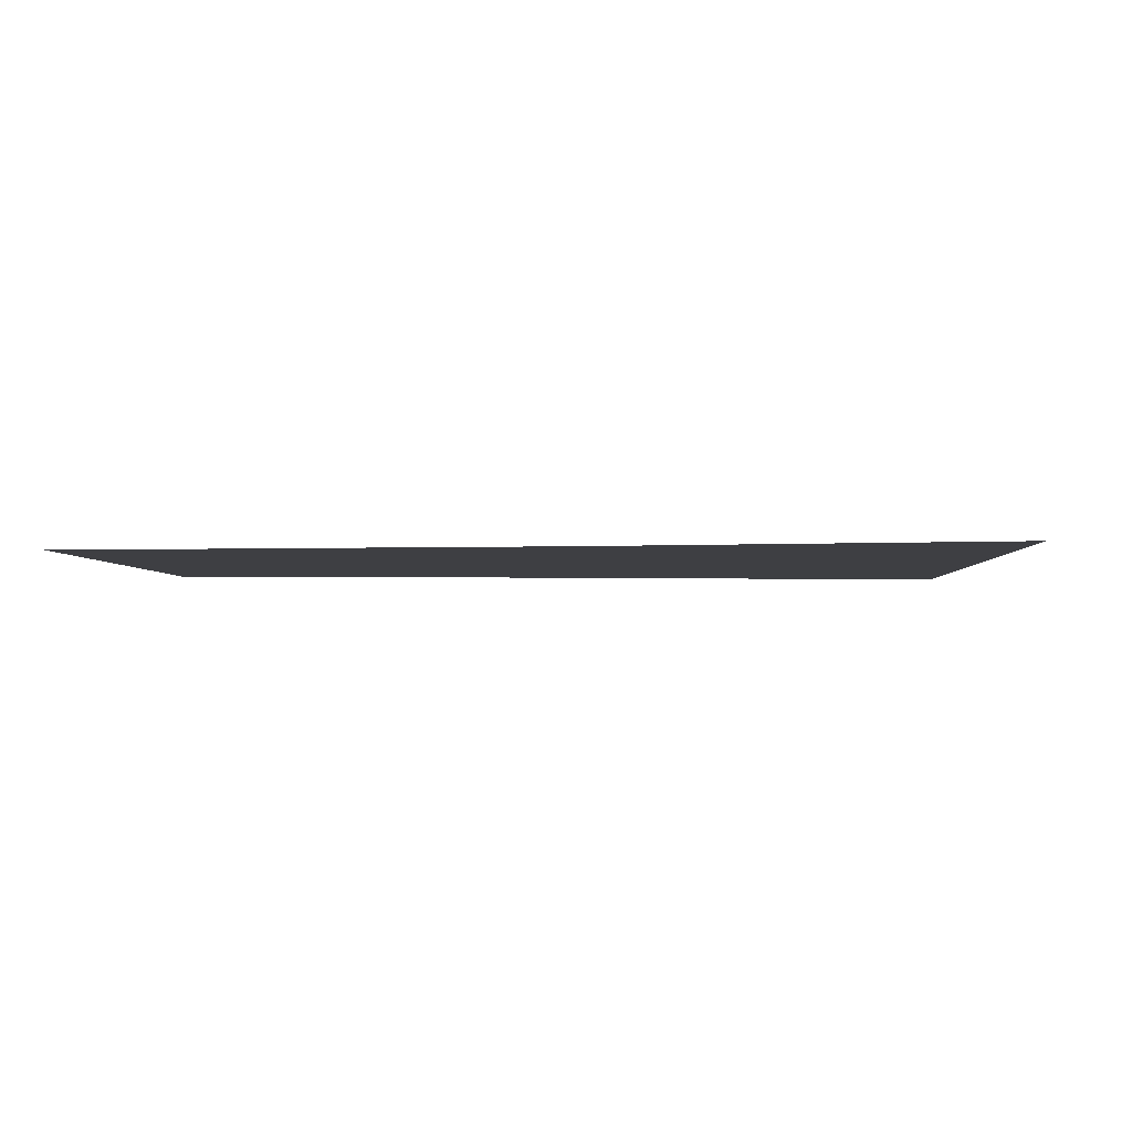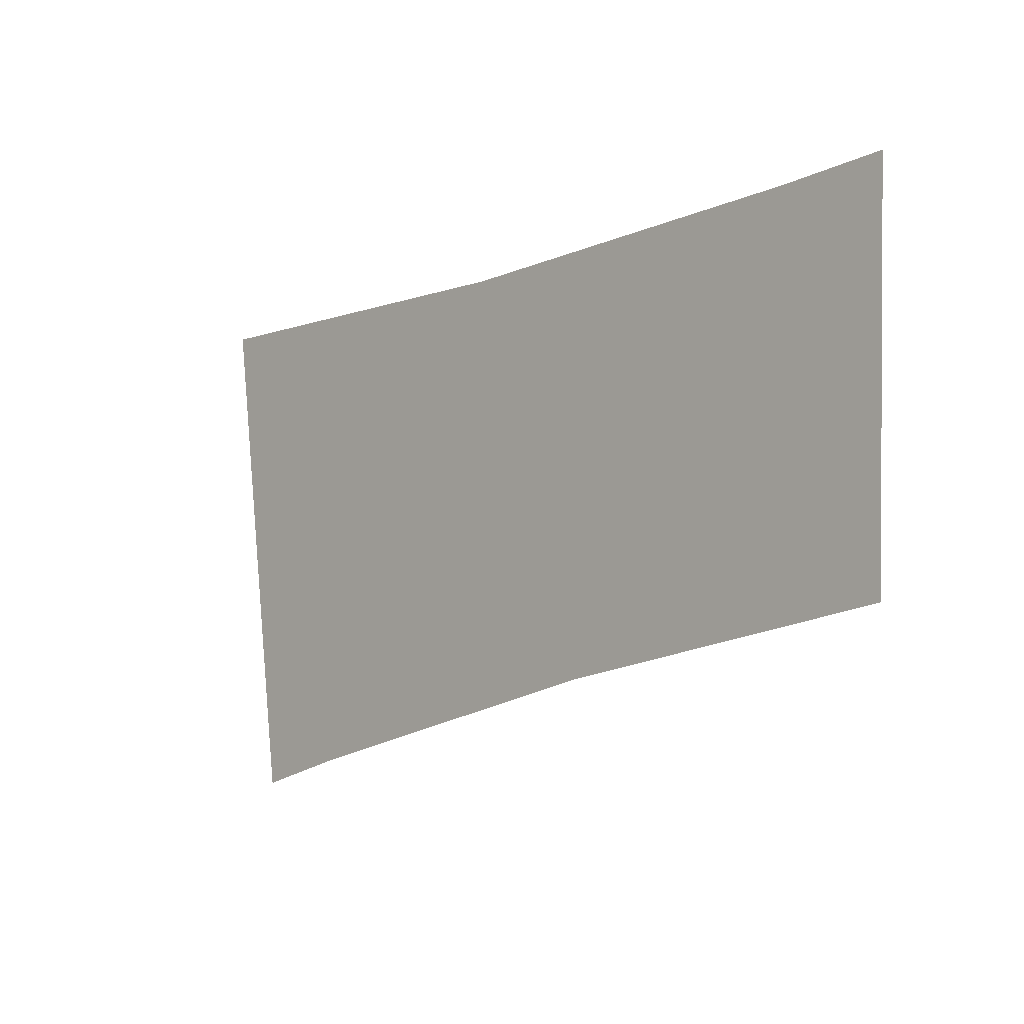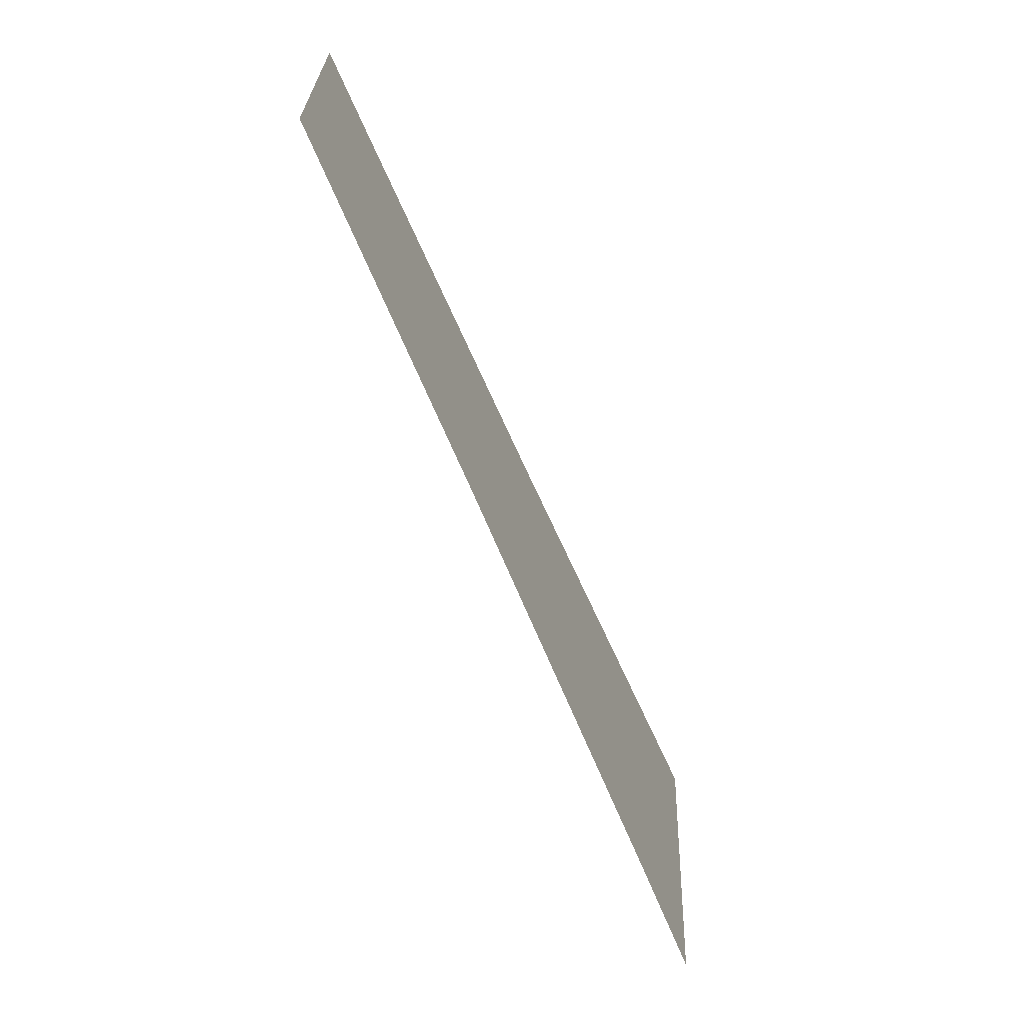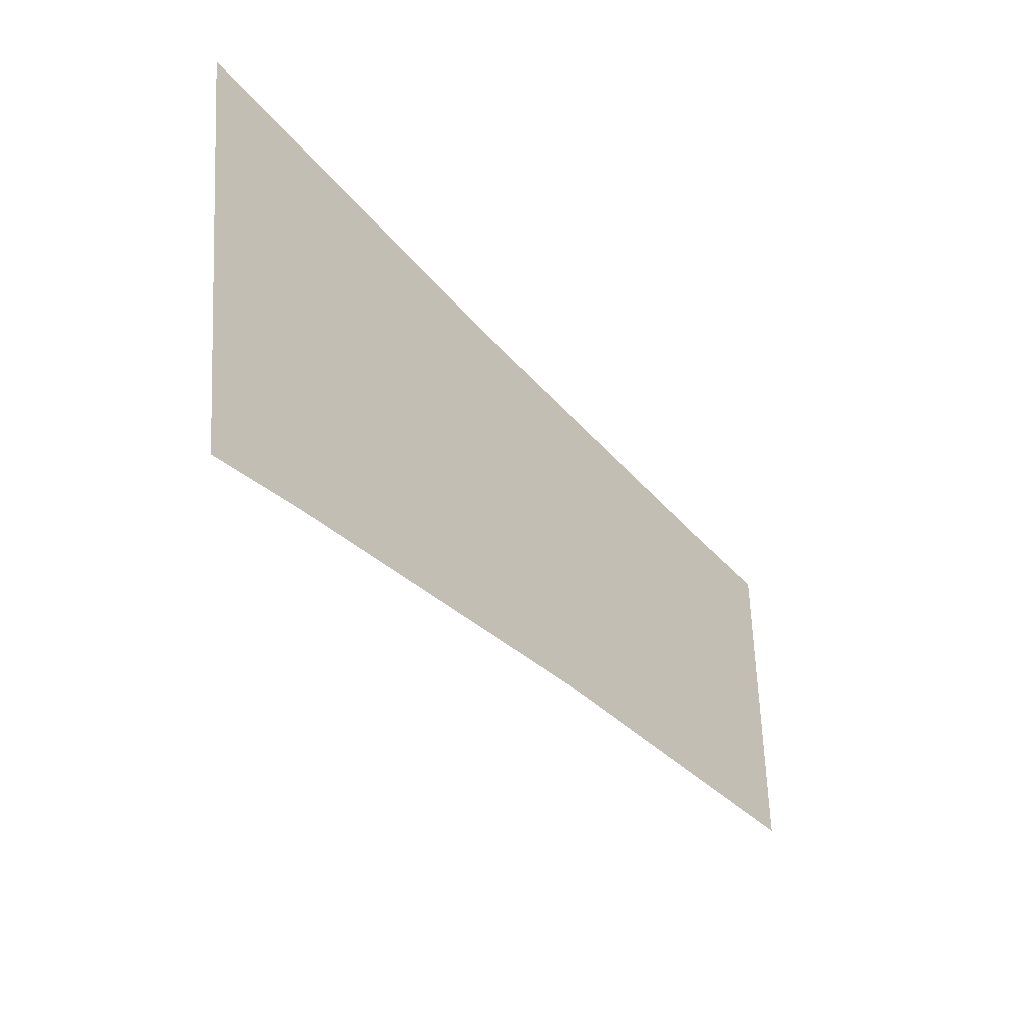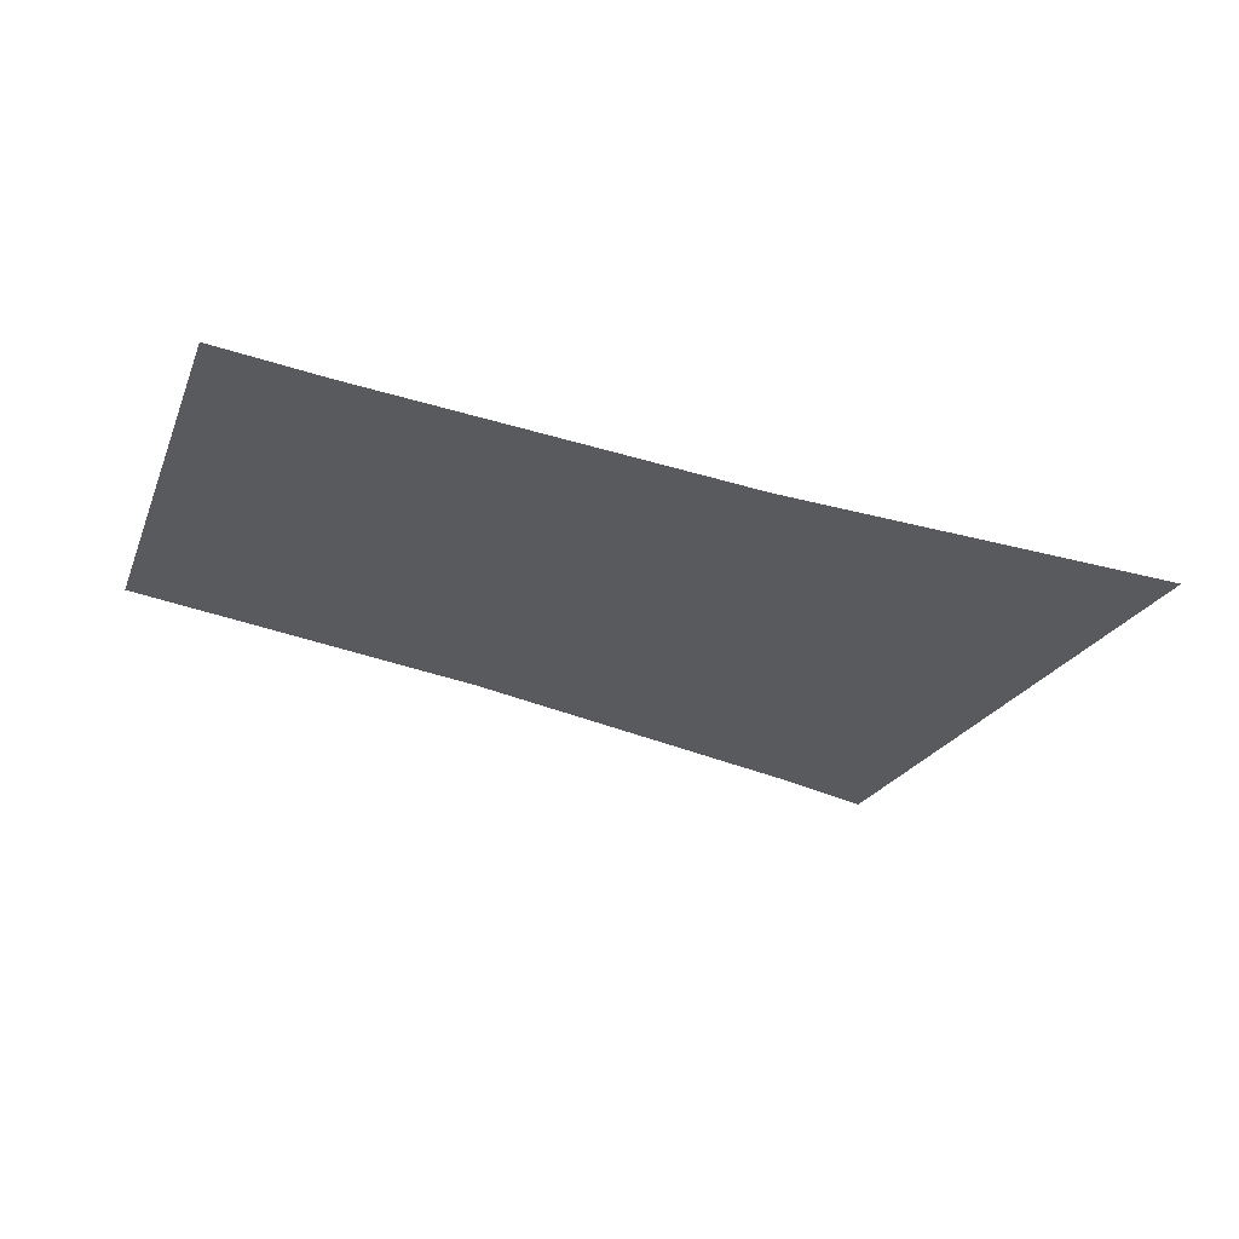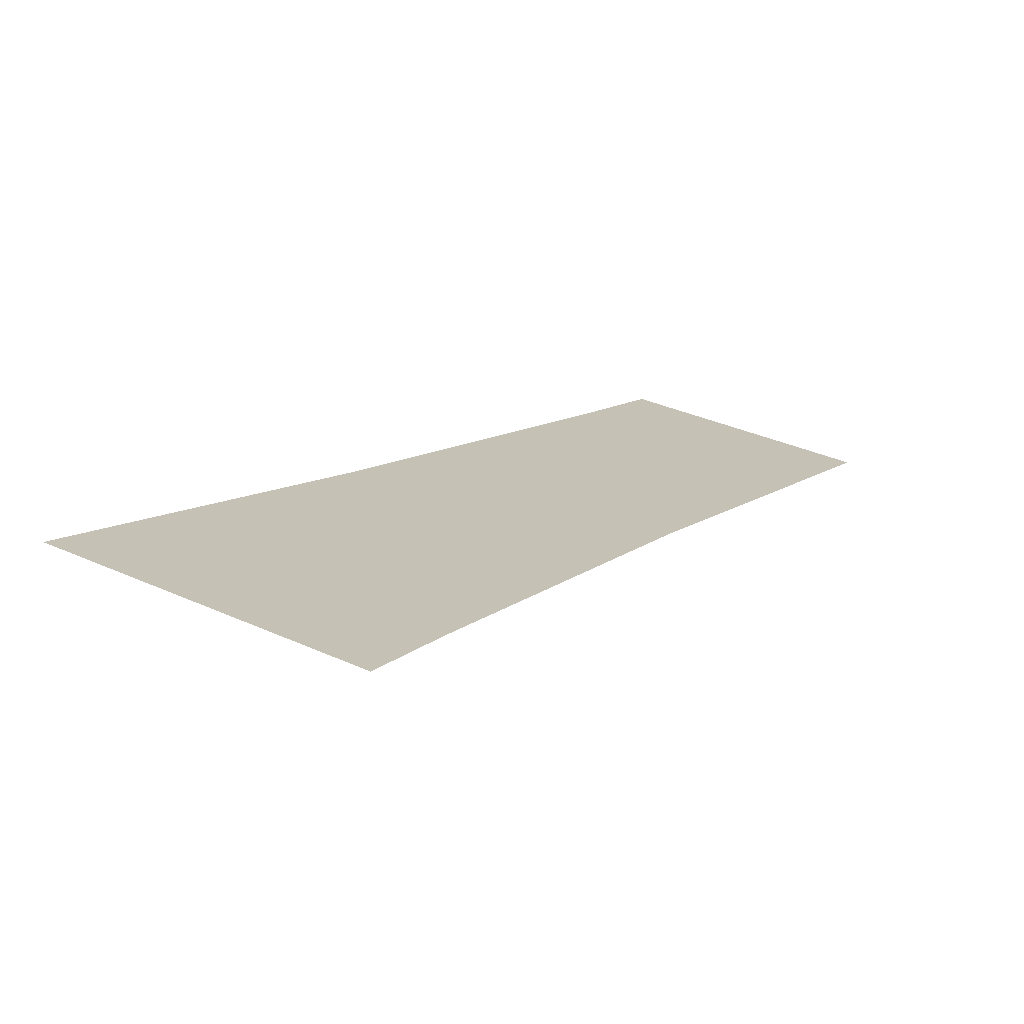
<metadata>
{"format":"obj","ext":"obj","renderer":"f3d","projection":"perspective","resolution":1024,"background":"white","views":[{"elev":-4.2,"azim":7.0,"up":"+Y"},{"elev":-7.8,"azim":-133.3,"up":"+Z"},{"elev":-70.9,"azim":-65.4,"up":"+Z"},{"elev":-47.6,"azim":128.3,"up":"+Z"},{"elev":-31.6,"azim":-21.6,"up":"+Y"},{"elev":18.7,"azim":140.2,"up":"+Y"}]}
</metadata>
<code>
o CityEngineMaterial_858
v -315.7 1.314 91.13
v -315.6 1.314 91.14
v -316.6 1.314 84.18
v -321.2 1.314 91.05
v -326.6 1.314 91.25
v -328 1.314 91.35
v -318 1.314 84.51
v -323 1.314 85.47
v -327.9 1.314 86.14
f 1 2 3 4
f 5 4 3 6
f 6 3 7 8
f 8 9 6

</code>
